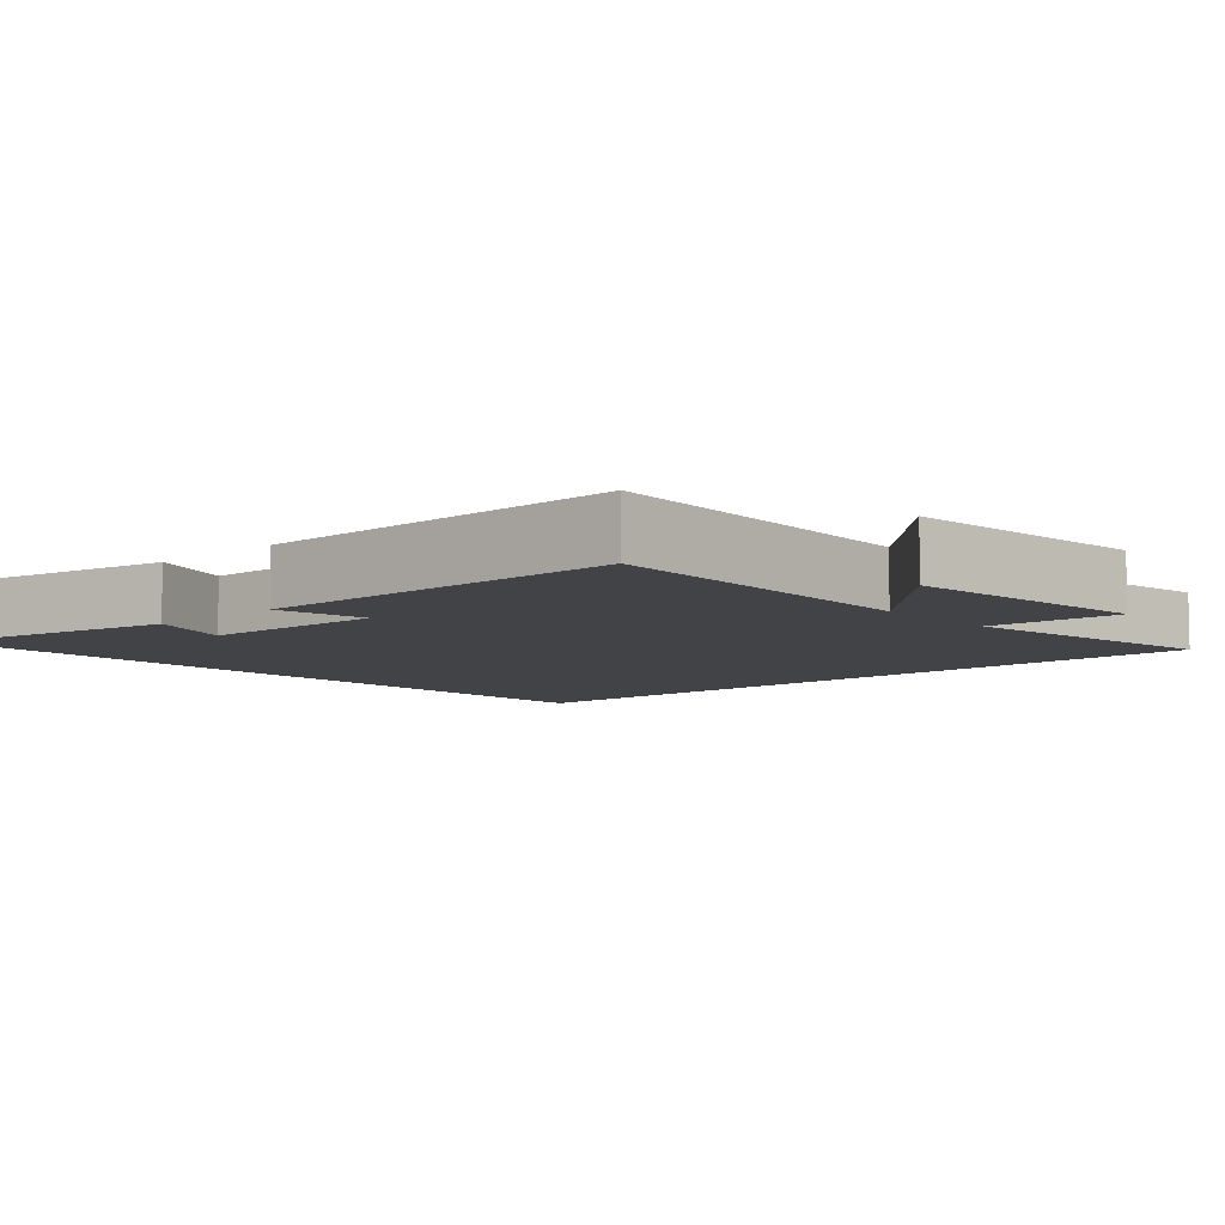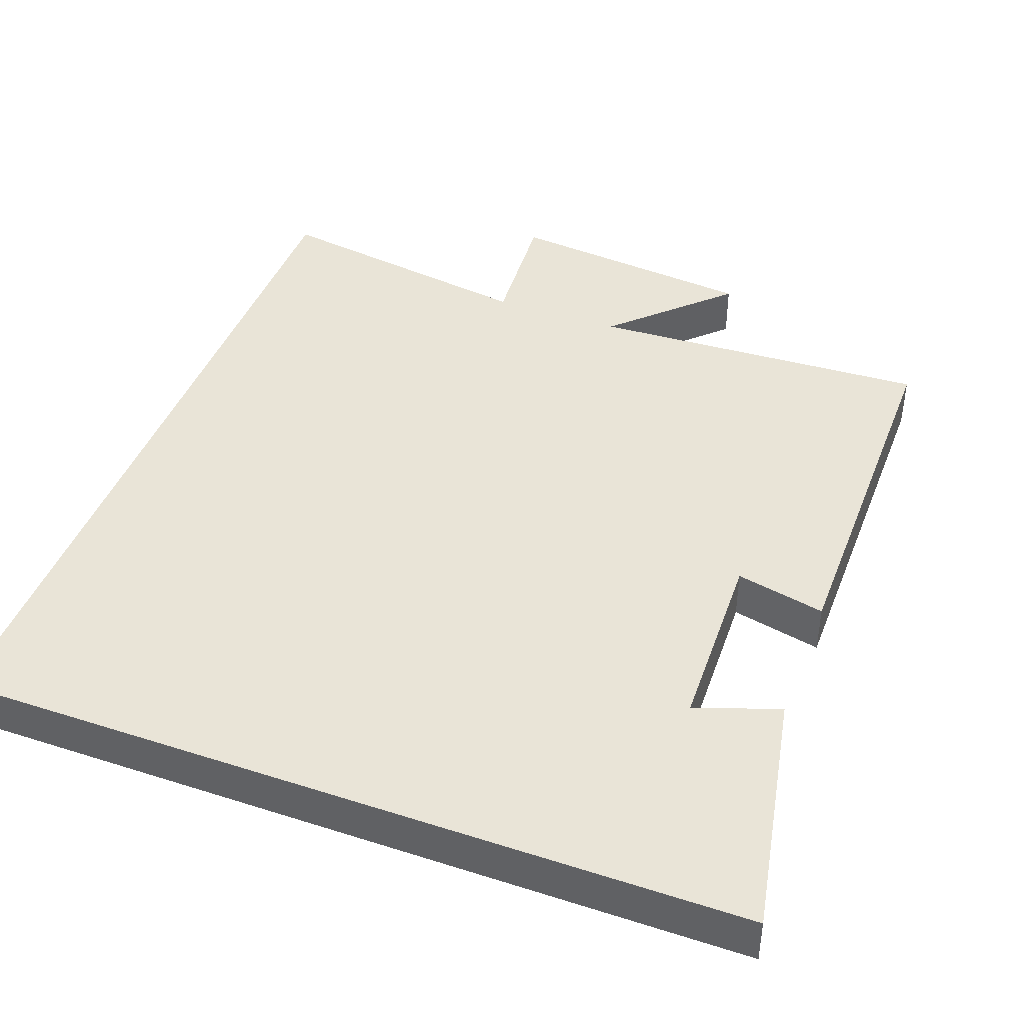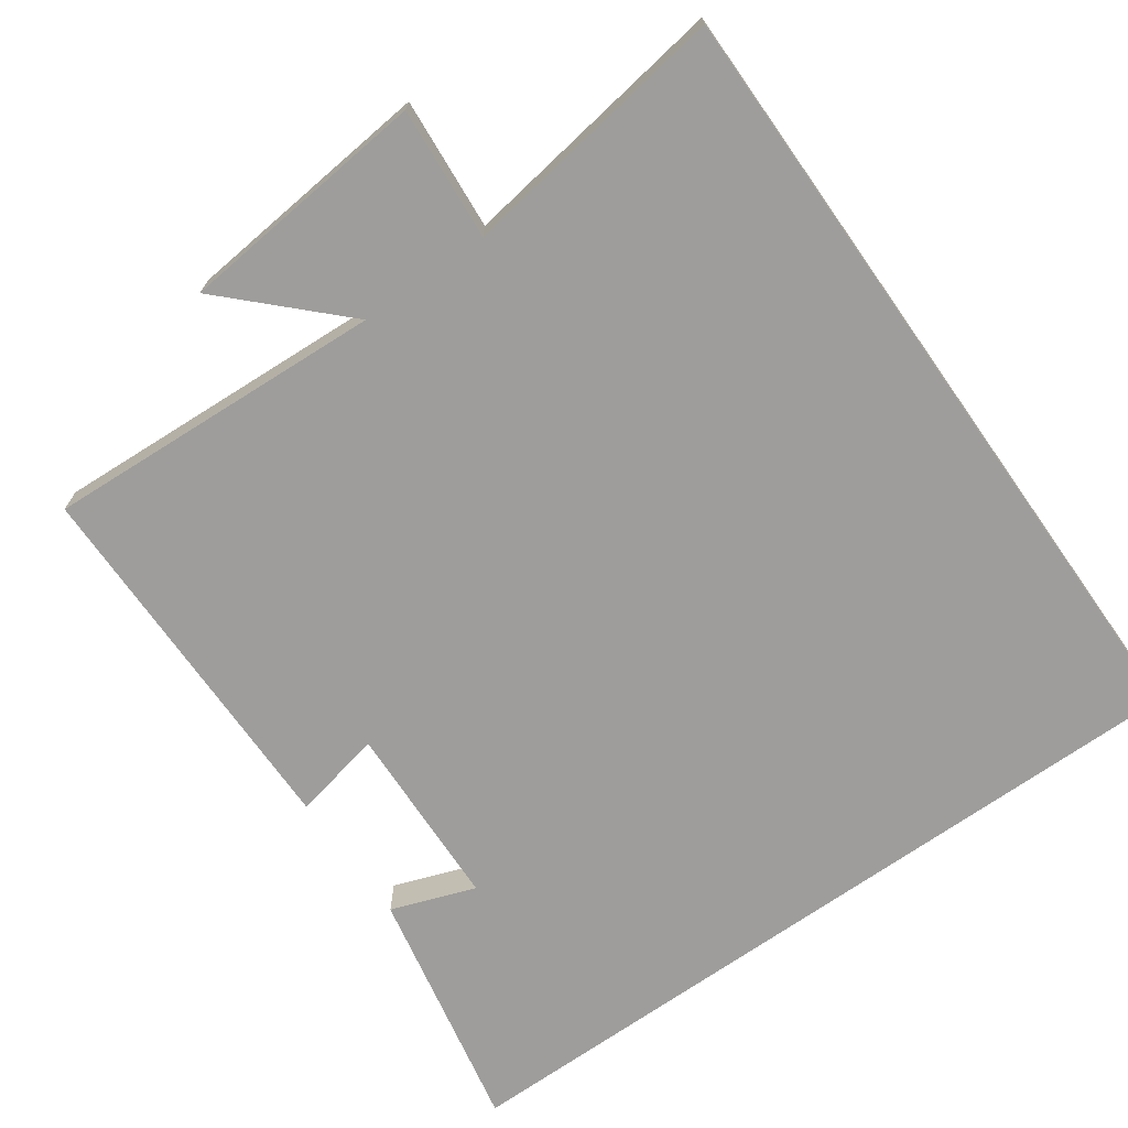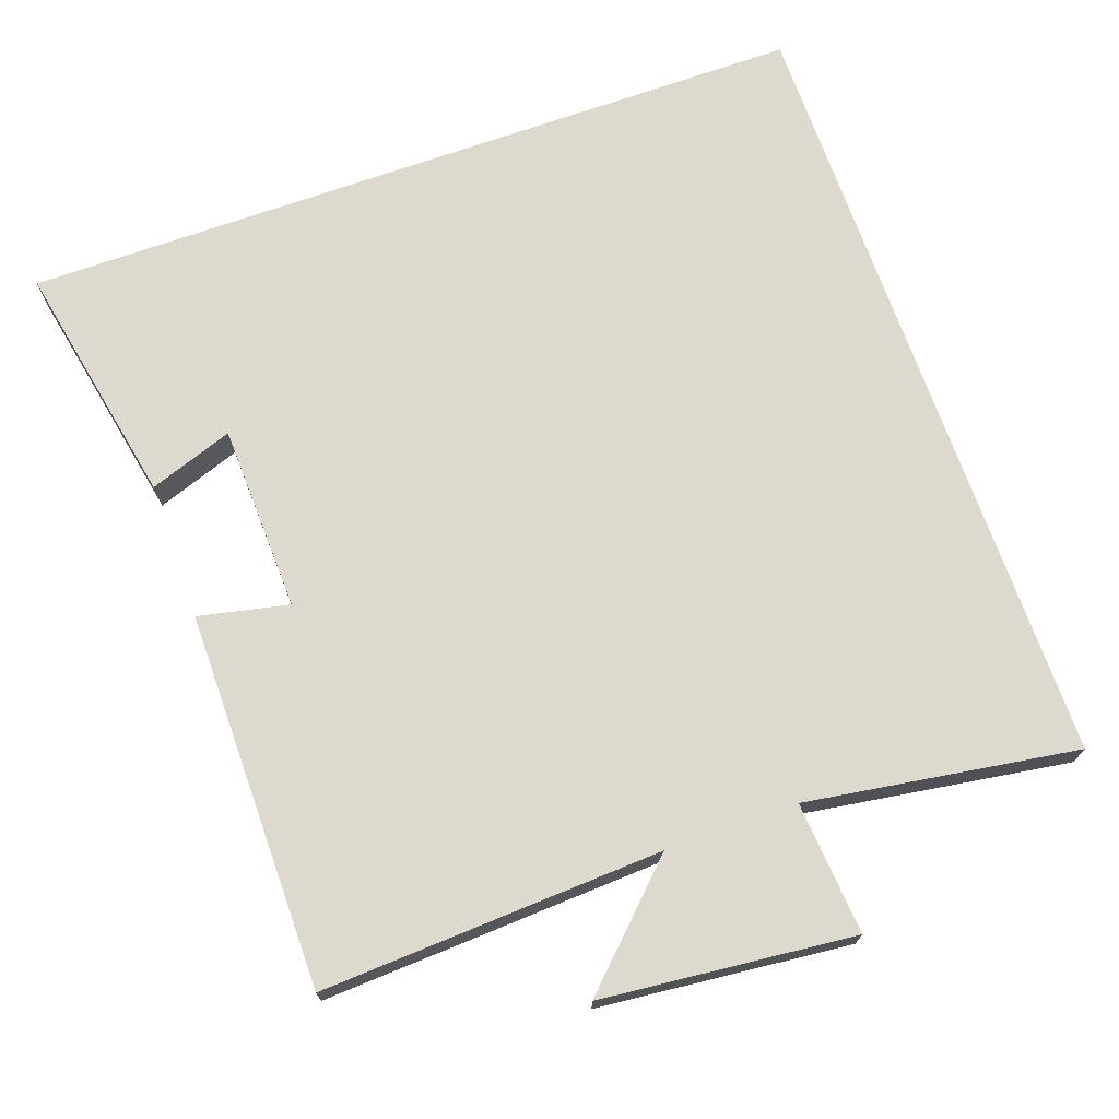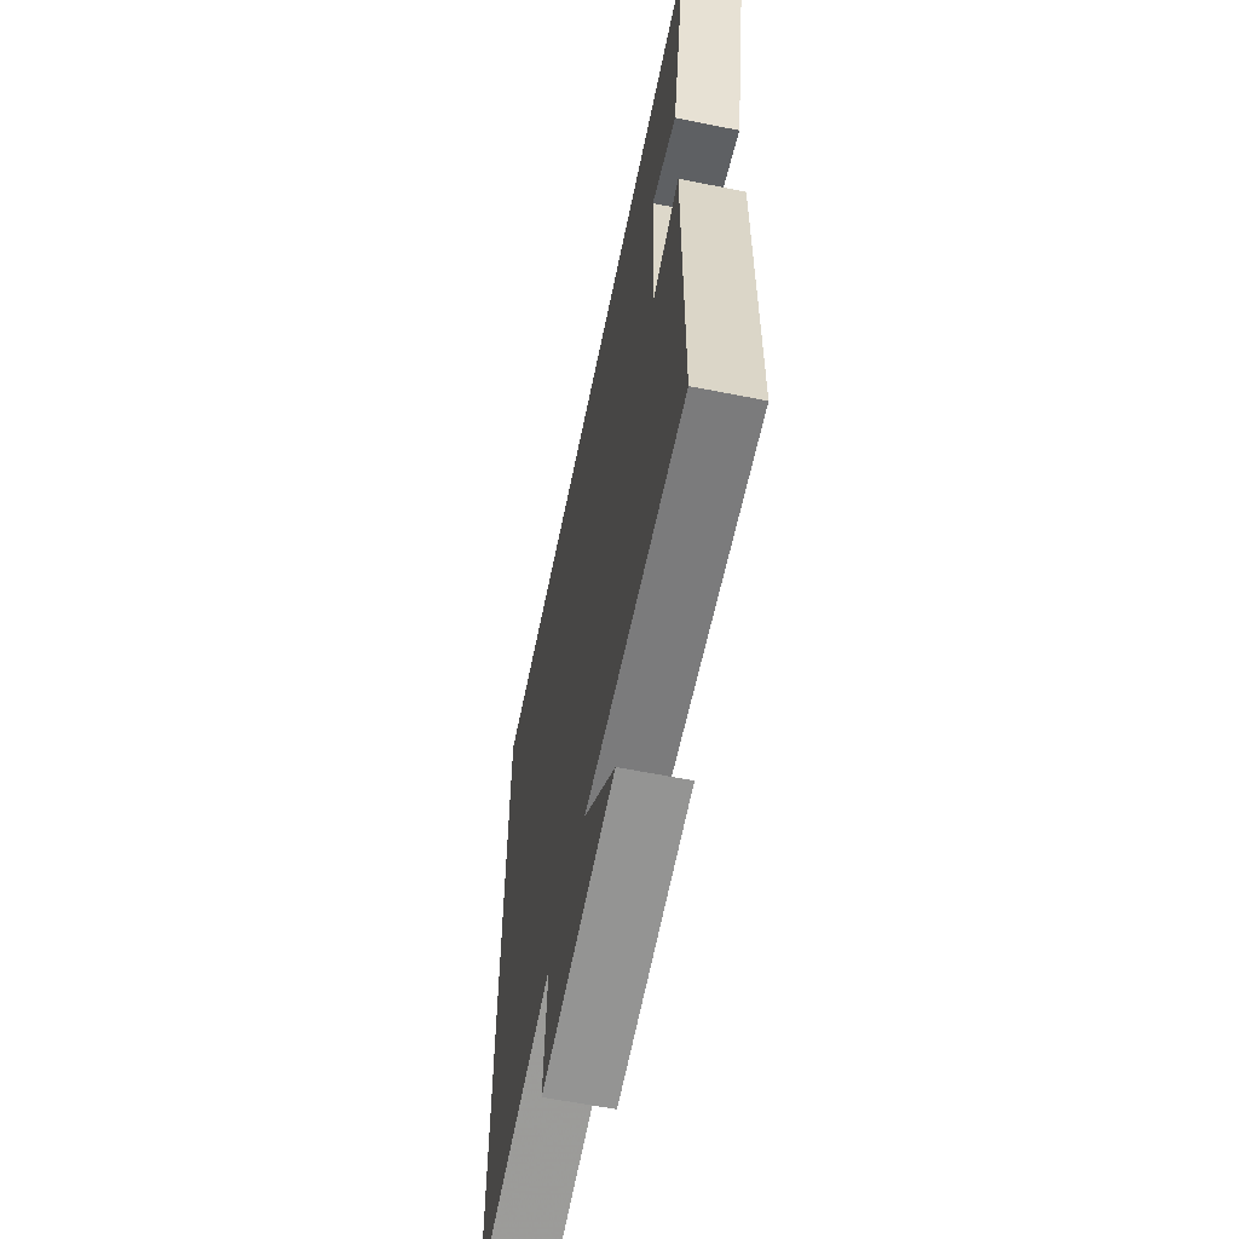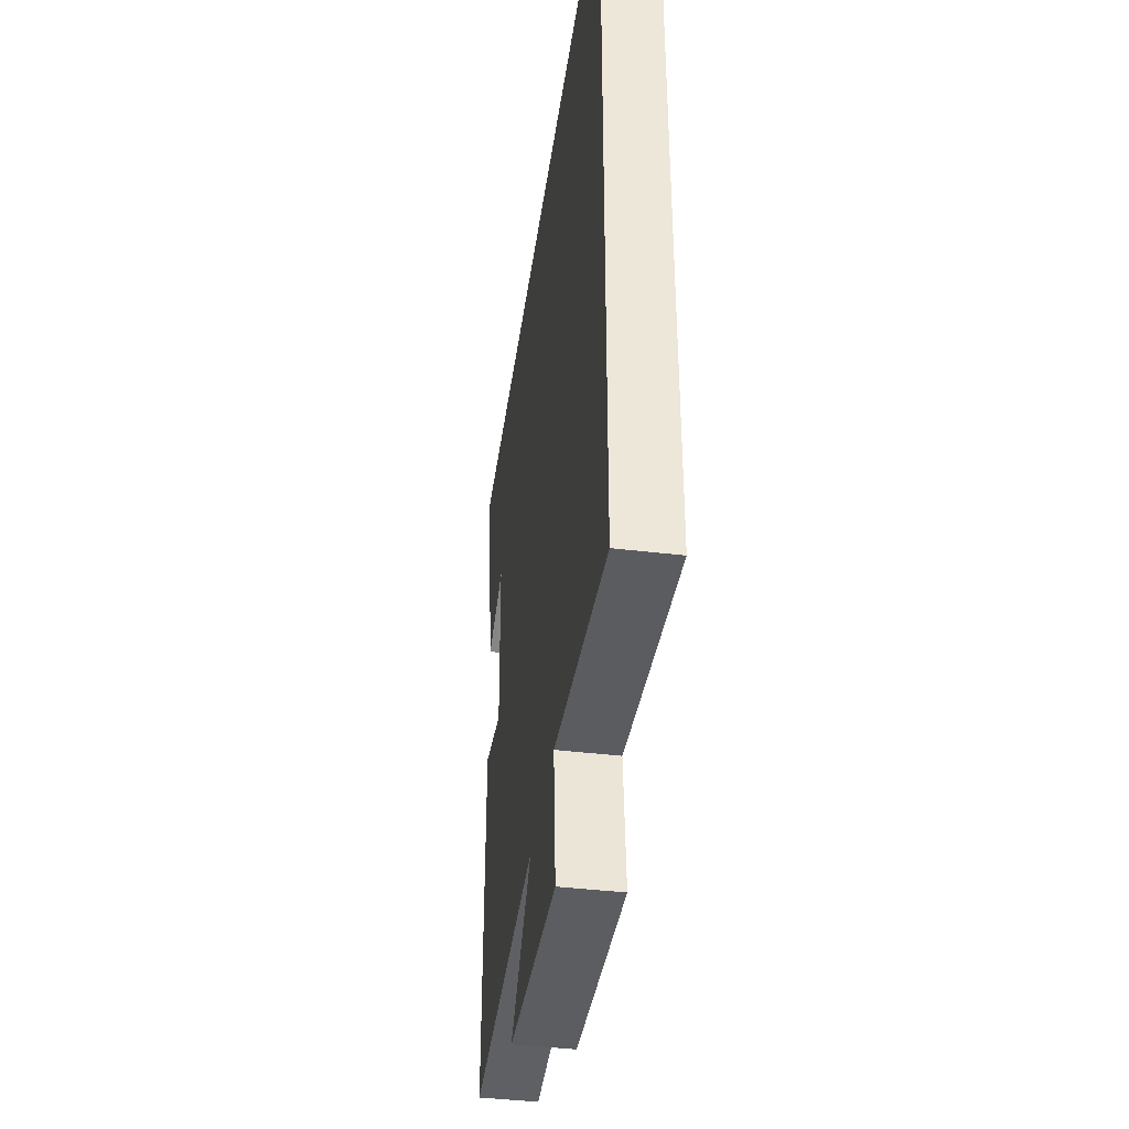
<metadata>
{"format":"obj","ext":"obj","renderer":"f3d","projection":"perspective","resolution":1024,"background":"white","views":[{"elev":-7.3,"azim":132.2,"up":"+Y"},{"elev":42.9,"azim":20.6,"up":"+Y"},{"elev":-70.5,"azim":-144.8,"up":"+Y"},{"elev":71.5,"azim":160.5,"up":"+Y"},{"elev":-61.3,"azim":78.5,"up":"+Z"},{"elev":-42.4,"azim":-98.1,"up":"+Z"}]}
</metadata>
<code>
v 0.499 0.07 -0.523
v 0.041 0.07 -0.5
v 0.187 0.07 -0.644
v -0.151 0.07 -0.678
v -0.137 0.07 -0.5
v -0.5 0.07 -0.555
v -0.5 0.07 0.5
v 0.565 0.07 0.5
v 0.5 0.07 0.169
v 0.387 0.07 0.209
v 0.379 0.07 -0.043
v 0.5 0.07 -0.017
v 0.499 0 -0.523
v 0.041 0 -0.5
v 0.187 0 -0.644
v -0.151 0 -0.678
v -0.137 0 -0.5
v -0.5 0 -0.555
v -0.5 0 0.5
v 0.565 0 0.5
v 0.5 0 0.169
v 0.387 0 0.209
v 0.379 0 -0.043
v 0.5 0 -0.017
f 11 12 1 2
f 10 11 2
f 8 9 10
f 7 8 10
f 6 7 10
f 5 6 10
f 5 10 2
f 2 3 4 5
f 14 13 24 23
f 14 23 22
f 22 21 20
f 22 20 19
f 22 19 18
f 22 18 17
f 14 22 17
f 17 16 15 14
f 1 13 14 2
f 2 14 15 3
f 3 15 16 4
f 4 16 17 5
f 5 17 18 6
f 6 18 19 7
f 7 19 20 8
f 8 20 21 9
f 9 21 22 10
f 10 22 23 11
f 11 23 24 12
f 12 24 13 1

</code>
